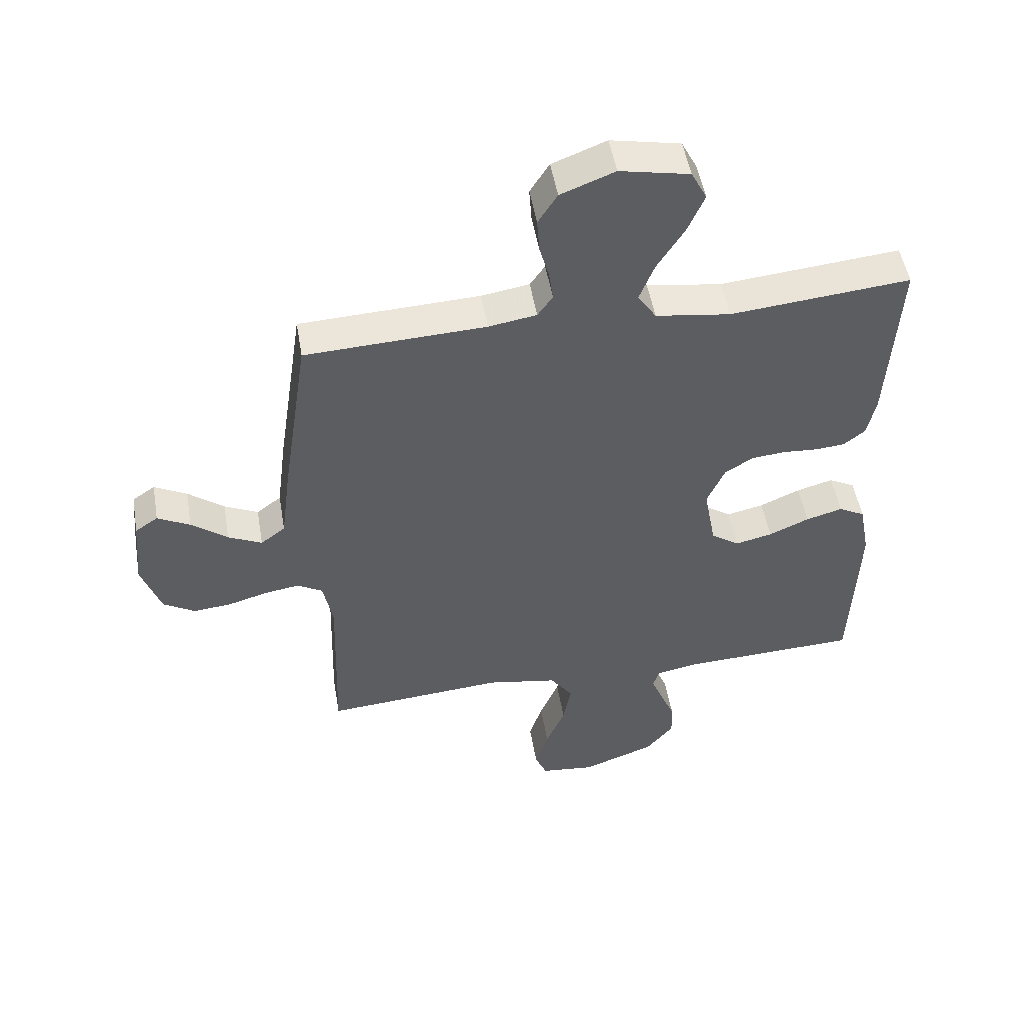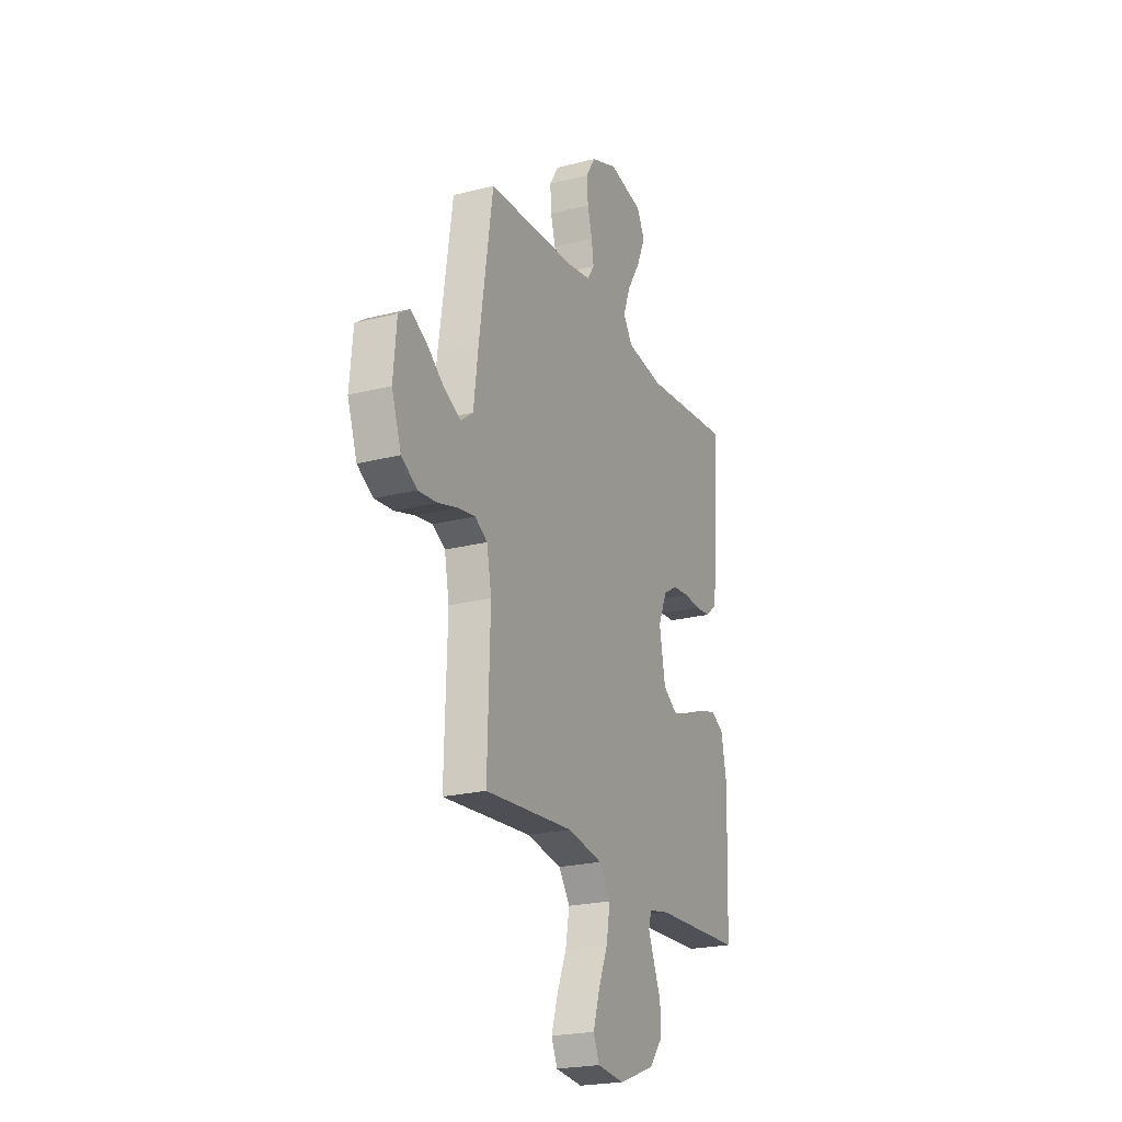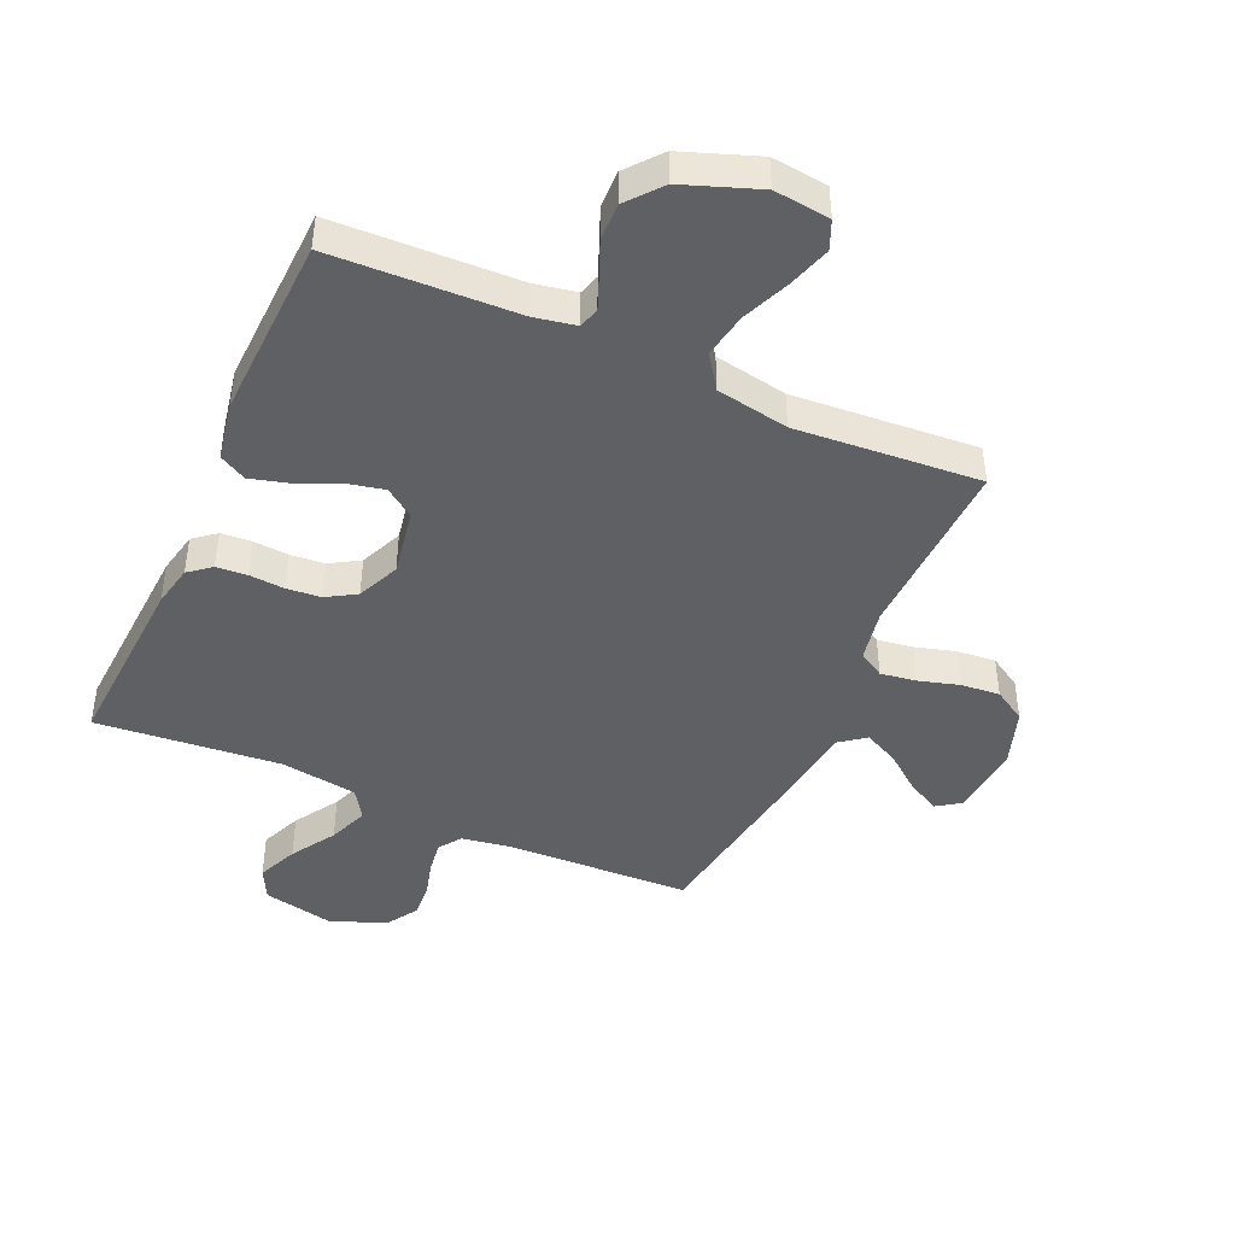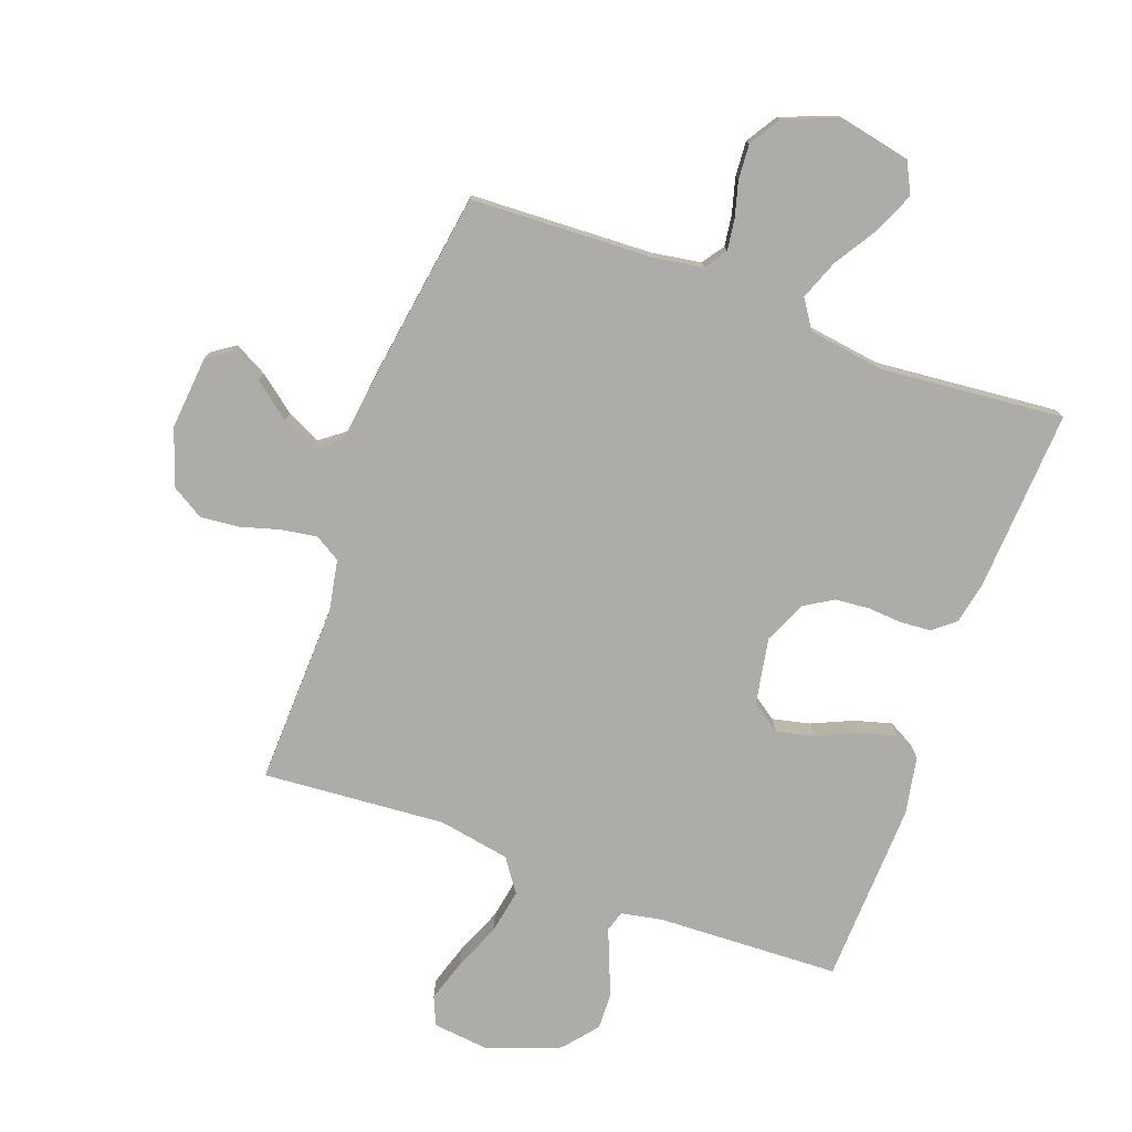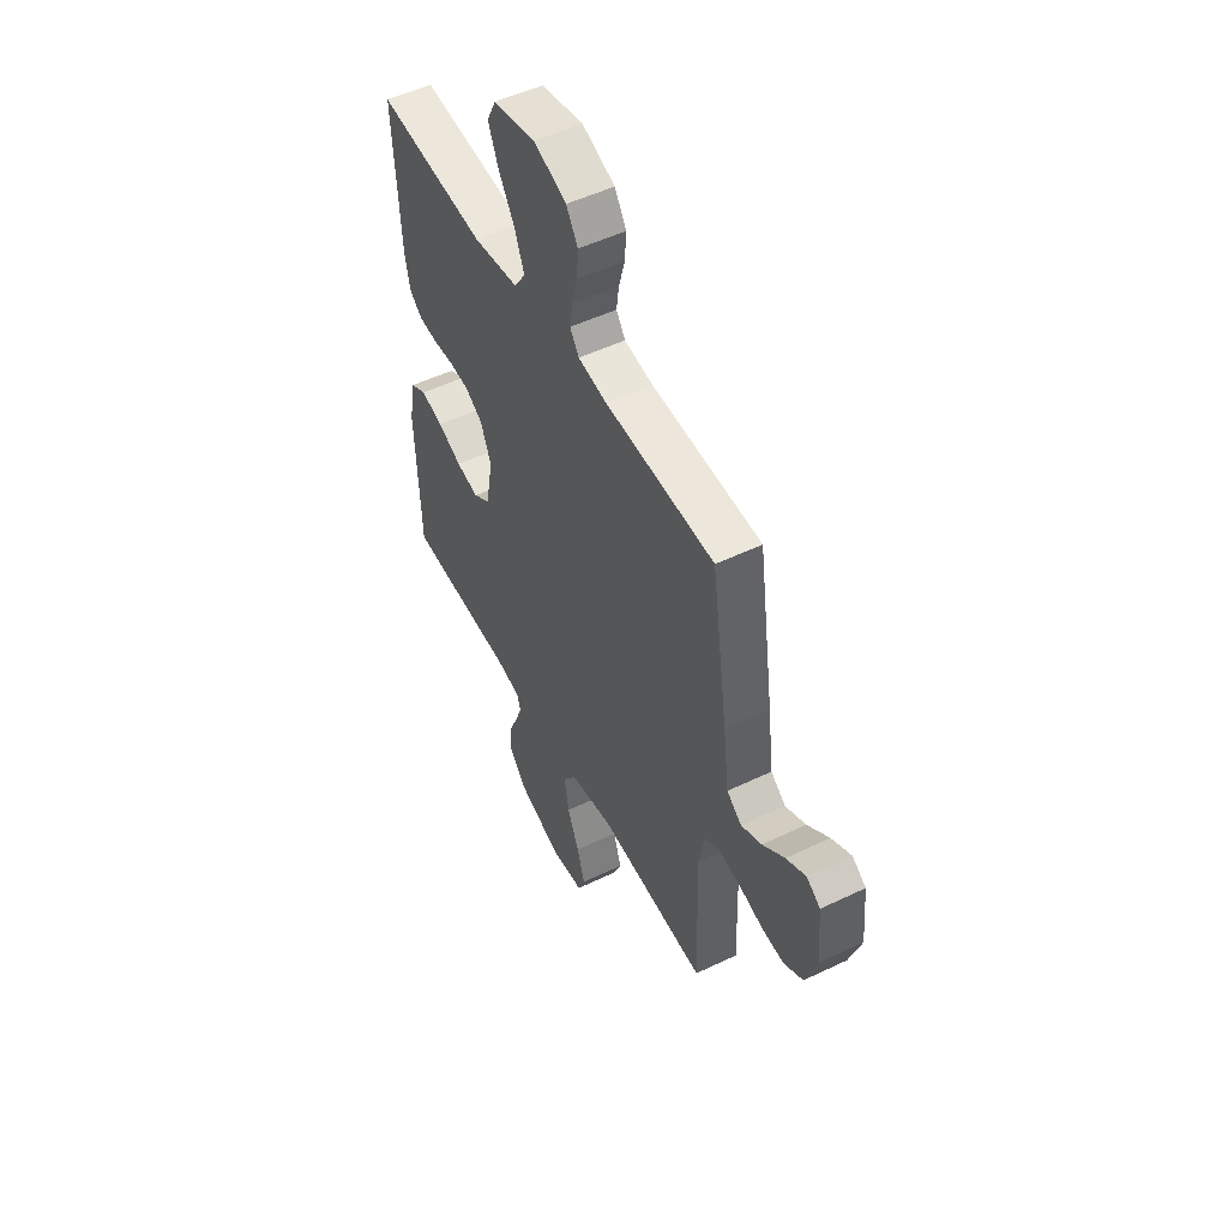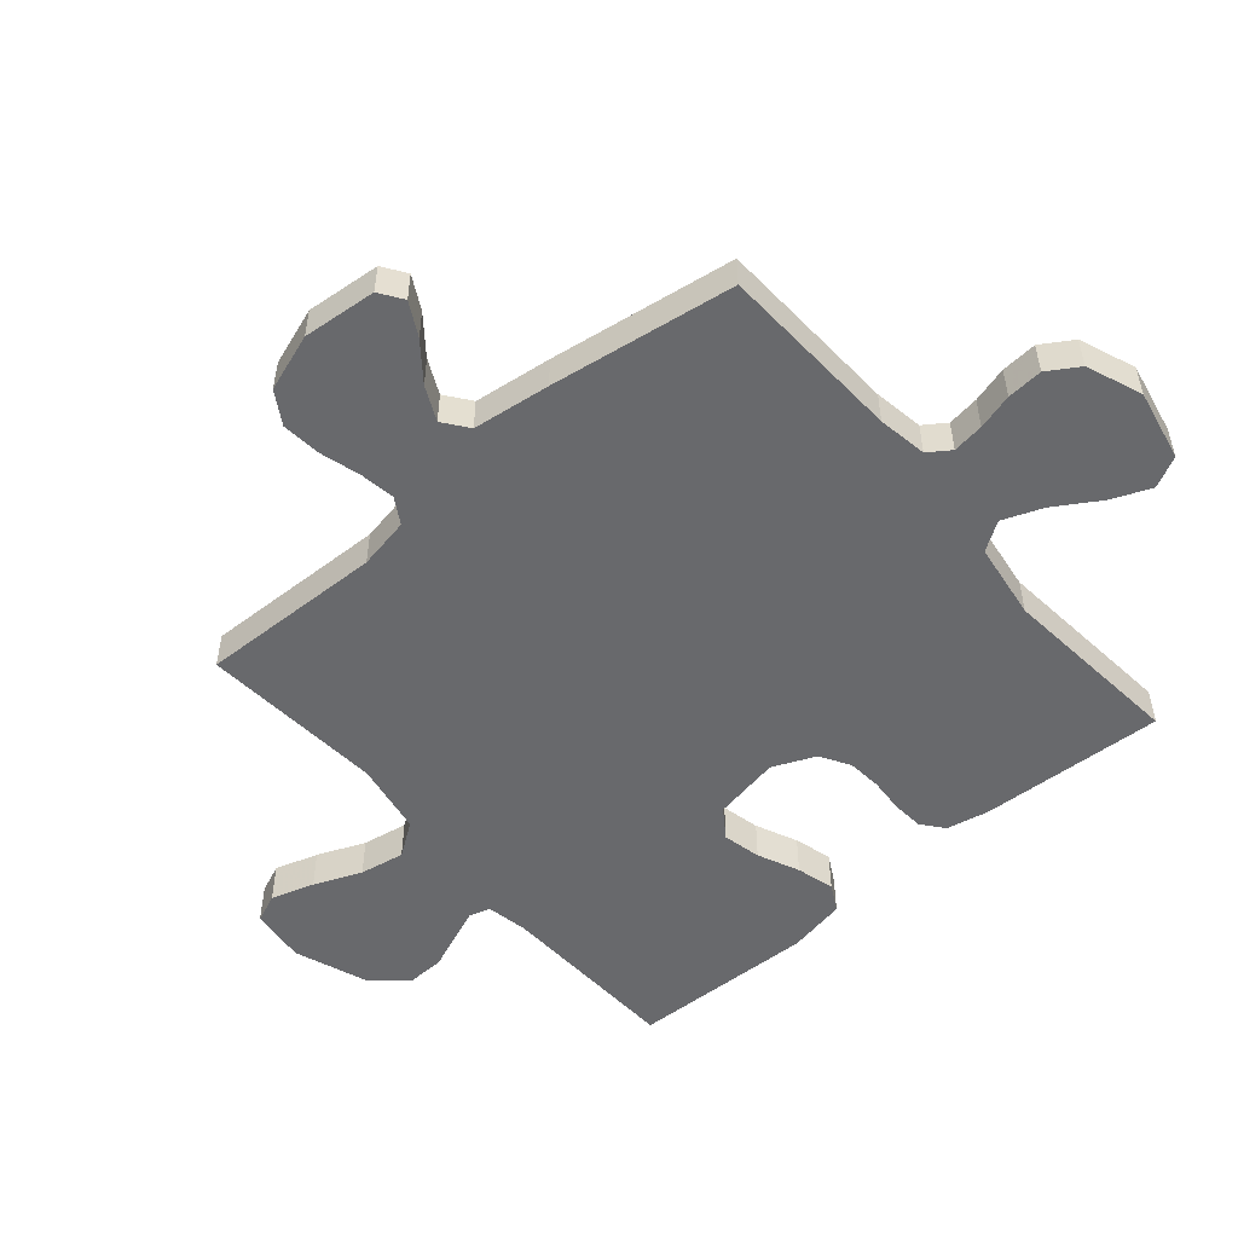
<metadata>
{"format":"obj","ext":"obj","renderer":"f3d","projection":"perspective","resolution":1024,"background":"white","views":[{"elev":50.8,"azim":-9.7,"up":"+Z"},{"elev":-22.5,"azim":-66.2,"up":"+Z"},{"elev":-44.2,"azim":155.8,"up":"+Y"},{"elev":-76.8,"azim":-20.1,"up":"+Y"},{"elev":51.5,"azim":-117.5,"up":"+Z"},{"elev":-52.7,"azim":-49.4,"up":"+Y"}]}
</metadata>
<code>
v 0.5 0.07 -0.5
v 0.2 0.07 -0.512
v 0.132 0.07 -0.525
v 0.122 0.07 -0.559
v 0.142 0.07 -0.609
v 0.166 0.07 -0.667
v 0.168 0.07 -0.728
v 0.122 0.07 -0.784
v 0 0.07 -0.829
v -0.091 0.07 -0.819
v -0.111 0.07 -0.772
v -0.089 0.07 -0.702
v -0.057 0.07 -0.625
v -0.044 0.07 -0.552
v -0.082 0.07 -0.498
v -0.2 0.07 -0.477
v -0.5 0.07 -0.5
v -0.491 0.07 -0.2
v -0.507 0.07 -0.116
v -0.549 0.07 -0.091
v -0.607 0.07 -0.1
v -0.673 0.07 -0.119
v -0.736 0.07 -0.125
v -0.789 0.07 -0.093
v -0.821 0.07 0
v -0.81 0.07 0.12
v -0.772 0.07 0.146
v -0.718 0.07 0.117
v -0.658 0.07 0.07
v -0.602 0.07 0.043
v -0.561 0.07 0.074
v -0.545 0.07 0.2
v -0.5 0.07 0.5
v -0.2 0.07 0.513
v -0.12 0.07 0.526
v -0.095 0.07 0.562
v -0.102 0.07 0.613
v -0.118 0.07 0.671
v -0.122 0.07 0.729
v -0.09 0.07 0.78
v 0 0.07 0.815
v 0.116 0.07 0.791
v 0.142 0.07 0.74
v 0.114 0.07 0.674
v 0.069 0.07 0.602
v 0.044 0.07 0.537
v 0.075 0.07 0.49
v 0.2 0.07 0.472
v 0.5 0.07 0.5
v 0.483 0.07 0.2
v 0.469 0.07 0.132
v 0.433 0.07 0.103
v 0.383 0.07 0.099
v 0.326 0.07 0.103
v 0.27 0.07 0.098
v 0.222 0.07 0.069
v 0.192 0.07 0
v 0.212 0.07 -0.109
v 0.259 0.07 -0.142
v 0.321 0.07 -0.128
v 0.388 0.07 -0.098
v 0.449 0.07 -0.081
v 0.493 0.07 -0.105
v 0.511 0.07 -0.2
v 0.5 0 -0.5
v 0.2 0 -0.512
v 0.132 0 -0.525
v 0.122 0 -0.559
v 0.142 0 -0.609
v 0.166 0 -0.667
v 0.168 0 -0.728
v 0.122 0 -0.784
v 0 0 -0.829
v -0.091 0 -0.819
v -0.111 0 -0.772
v -0.089 0 -0.702
v -0.057 0 -0.625
v -0.044 0 -0.552
v -0.082 0 -0.498
v -0.2 0 -0.477
v -0.5 0 -0.5
v -0.491 0 -0.2
v -0.507 0 -0.116
v -0.549 0 -0.091
v -0.607 0 -0.1
v -0.673 0 -0.119
v -0.736 0 -0.125
v -0.789 0 -0.093
v -0.821 0 0
v -0.81 0 0.12
v -0.772 0 0.146
v -0.718 0 0.117
v -0.658 0 0.07
v -0.602 0 0.043
v -0.561 0 0.074
v -0.545 0 0.2
v -0.5 0 0.5
v -0.2 0 0.513
v -0.12 0 0.526
v -0.095 0 0.562
v -0.102 0 0.613
v -0.118 0 0.671
v -0.122 0 0.729
v -0.09 0 0.78
v 0 0 0.815
v 0.116 0 0.791
v 0.142 0 0.74
v 0.114 0 0.674
v 0.069 0 0.602
v 0.044 0 0.537
v 0.075 0 0.49
v 0.2 0 0.472
v 0.5 0 0.5
v 0.483 0 0.2
v 0.469 0 0.132
v 0.433 0 0.103
v 0.383 0 0.099
v 0.326 0 0.103
v 0.27 0 0.098
v 0.222 0 0.069
v 0.192 0 0
v 0.212 0 -0.109
v 0.259 0 -0.142
v 0.321 0 -0.128
v 0.388 0 -0.098
v 0.449 0 -0.081
v 0.493 0 -0.105
v 0.511 0 -0.2
f 64 1 2
f 63 64 2
f 62 63 2
f 61 62 2
f 60 61 2
f 59 60 2 3
f 58 59 3
f 57 58 3 4
f 52 53 54
f 51 52 54
f 50 51 54
f 49 50 54
f 48 49 54
f 47 48 54 55
f 46 47 55 56
f 43 44 45
f 42 43 45
f 41 42 45
f 40 41 45
f 39 40 45
f 38 39 45
f 37 38 45
f 36 37 45 46
f 46 56 57
f 36 46 57
f 35 36 57
f 31 32 33 34
f 27 28 29
f 26 27 29
f 25 26 29
f 24 25 29
f 23 24 29
f 22 23 29
f 21 22 29
f 20 21 29 30
f 19 20 30 31
f 16 17 18
f 15 16 18 19
f 11 12 13
f 10 11 13
f 9 10 13
f 8 9 13
f 7 8 13
f 6 7 13
f 5 6 13
f 4 5 13 14
f 35 57 4
f 34 35 4
f 31 34 4
f 19 31 4
f 15 19 4
f 4 14 15
f 66 65 128
f 66 128 127
f 66 127 126
f 66 126 125
f 66 125 124
f 67 66 124 123
f 67 123 122
f 68 67 122 121
f 118 117 116
f 118 116 115
f 118 115 114
f 118 114 113
f 118 113 112
f 119 118 112 111
f 120 119 111 110
f 109 108 107
f 109 107 106
f 109 106 105
f 109 105 104
f 109 104 103
f 109 103 102
f 109 102 101
f 110 109 101 100
f 121 120 110
f 121 110 100
f 121 100 99
f 98 97 96 95
f 93 92 91
f 93 91 90
f 93 90 89
f 93 89 88
f 93 88 87
f 93 87 86
f 93 86 85
f 94 93 85 84
f 95 94 84 83
f 82 81 80
f 83 82 80 79
f 77 76 75
f 77 75 74
f 77 74 73
f 77 73 72
f 77 72 71
f 77 71 70
f 77 70 69
f 78 77 69 68
f 68 121 99
f 68 99 98
f 68 98 95
f 68 95 83
f 68 83 79
f 79 78 68
f 1 65 66 2
f 2 66 67 3
f 3 67 68 4
f 4 68 69 5
f 5 69 70 6
f 6 70 71 7
f 7 71 72 8
f 8 72 73 9
f 9 73 74 10
f 10 74 75 11
f 11 75 76 12
f 12 76 77 13
f 13 77 78 14
f 14 78 79 15
f 15 79 80 16
f 16 80 81 17
f 17 81 82 18
f 18 82 83 19
f 19 83 84 20
f 20 84 85 21
f 21 85 86 22
f 22 86 87 23
f 23 87 88 24
f 24 88 89 25
f 25 89 90 26
f 26 90 91 27
f 27 91 92 28
f 28 92 93 29
f 29 93 94 30
f 30 94 95 31
f 31 95 96 32
f 32 96 97 33
f 33 97 98 34
f 34 98 99 35
f 35 99 100 36
f 36 100 101 37
f 37 101 102 38
f 38 102 103 39
f 39 103 104 40
f 40 104 105 41
f 41 105 106 42
f 42 106 107 43
f 43 107 108 44
f 44 108 109 45
f 45 109 110 46
f 46 110 111 47
f 47 111 112 48
f 48 112 113 49
f 49 113 114 50
f 50 114 115 51
f 51 115 116 52
f 52 116 117 53
f 53 117 118 54
f 54 118 119 55
f 55 119 120 56
f 56 120 121 57
f 57 121 122 58
f 58 122 123 59
f 59 123 124 60
f 60 124 125 61
f 61 125 126 62
f 62 126 127 63
f 63 127 128 64
f 64 128 65 1

</code>
